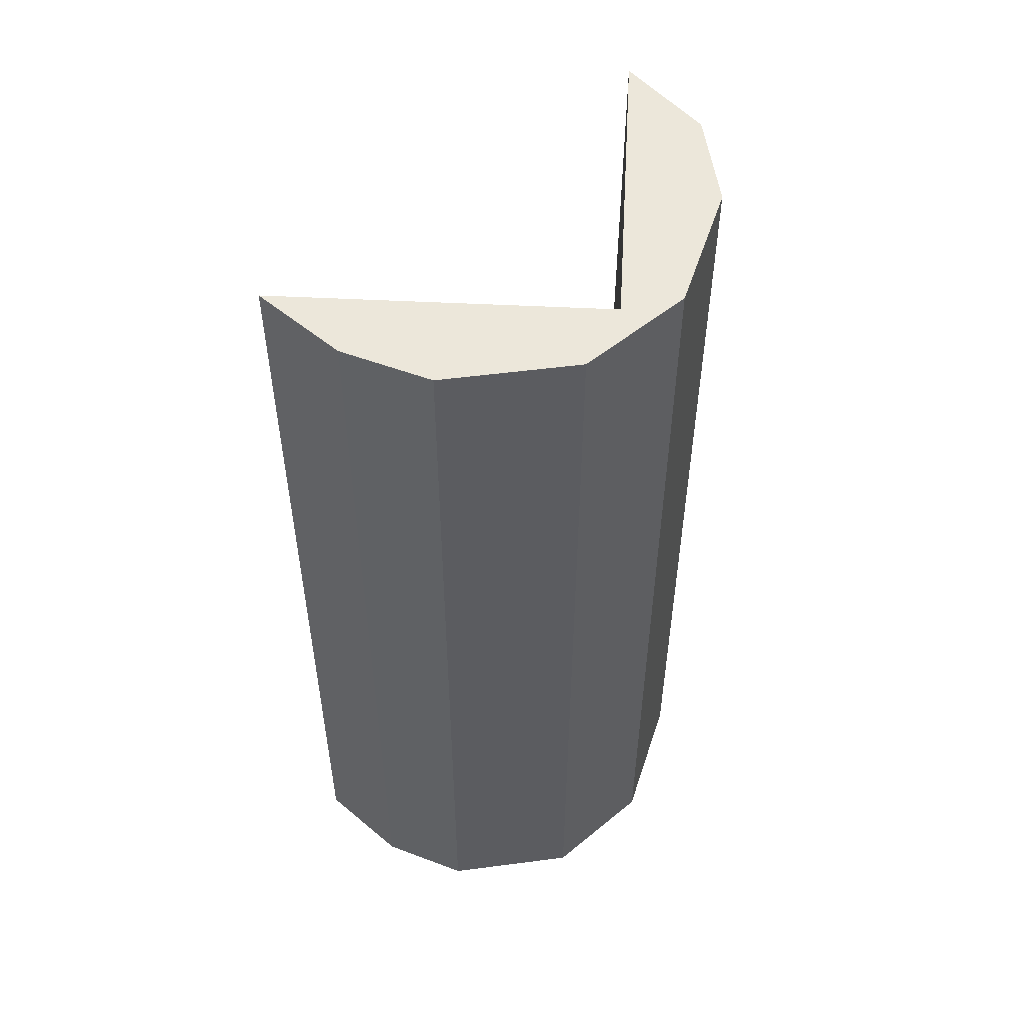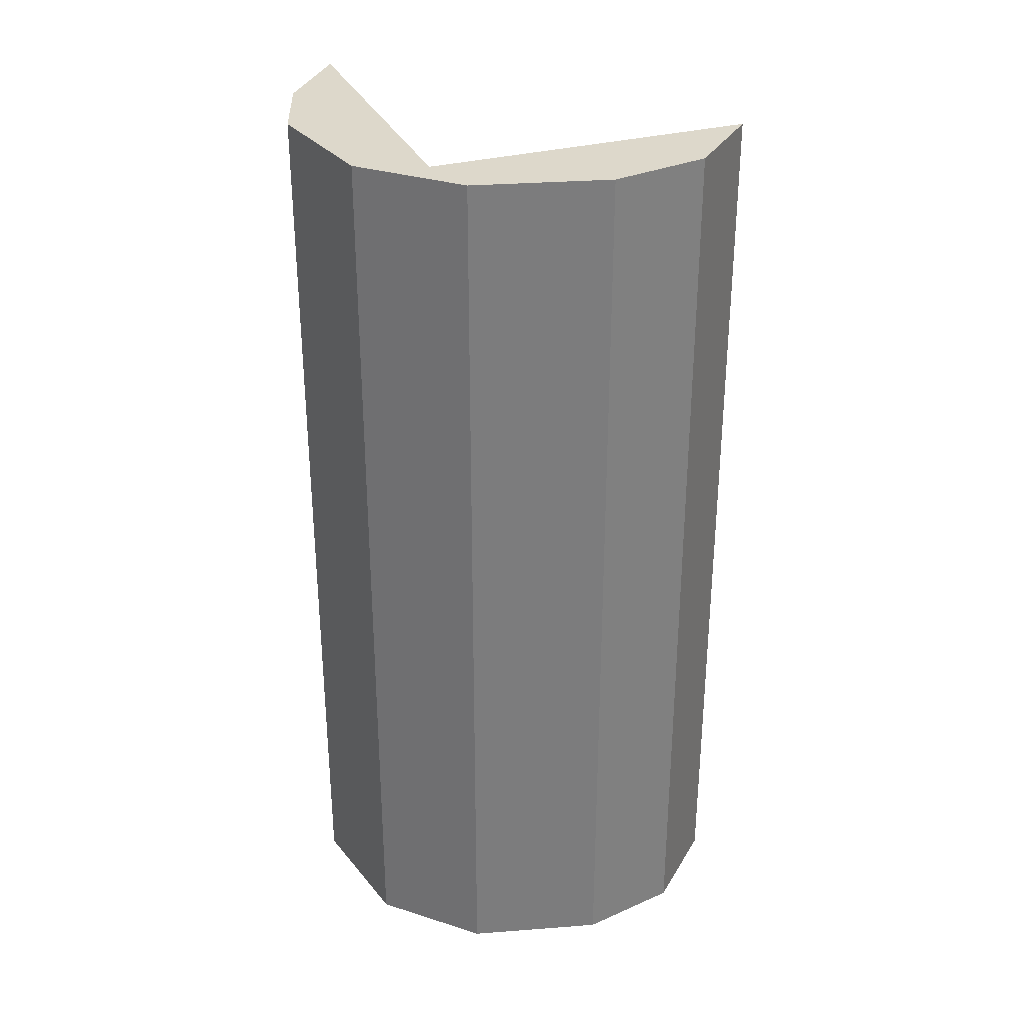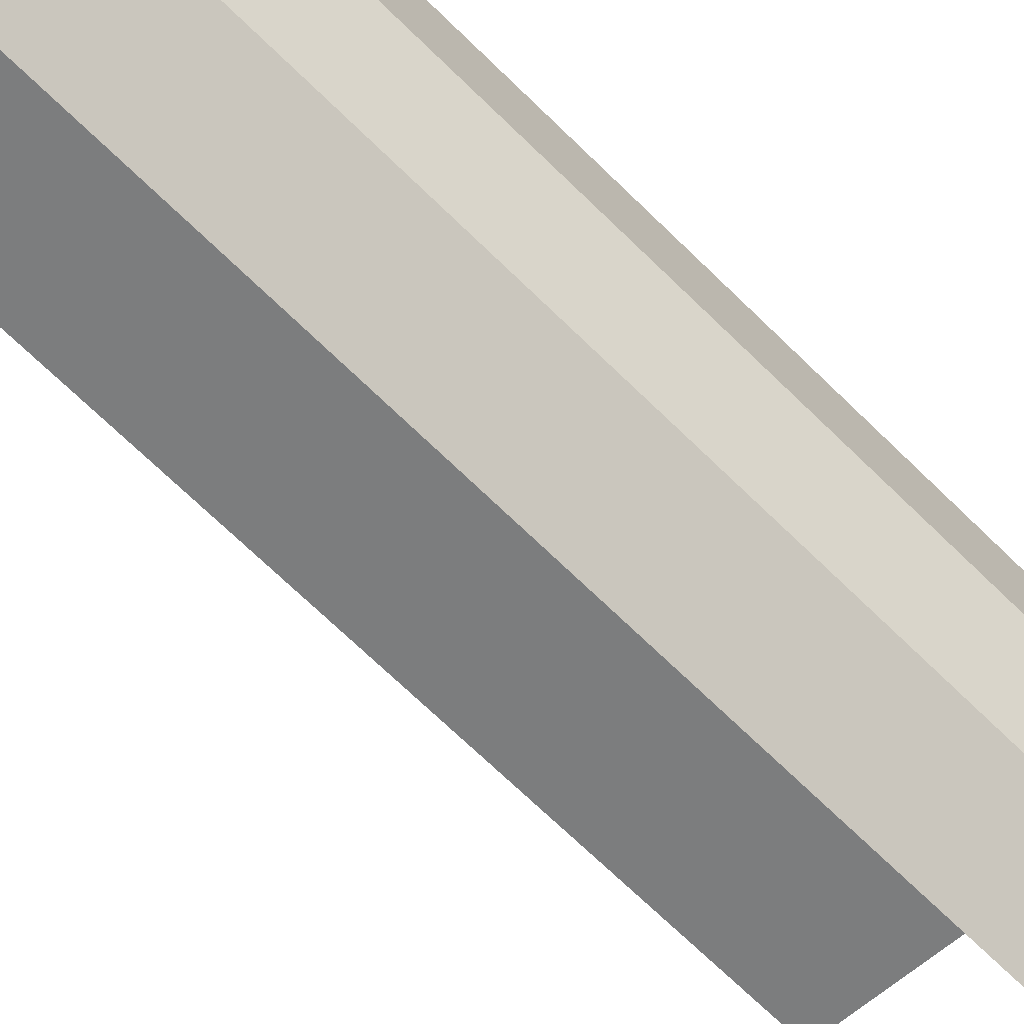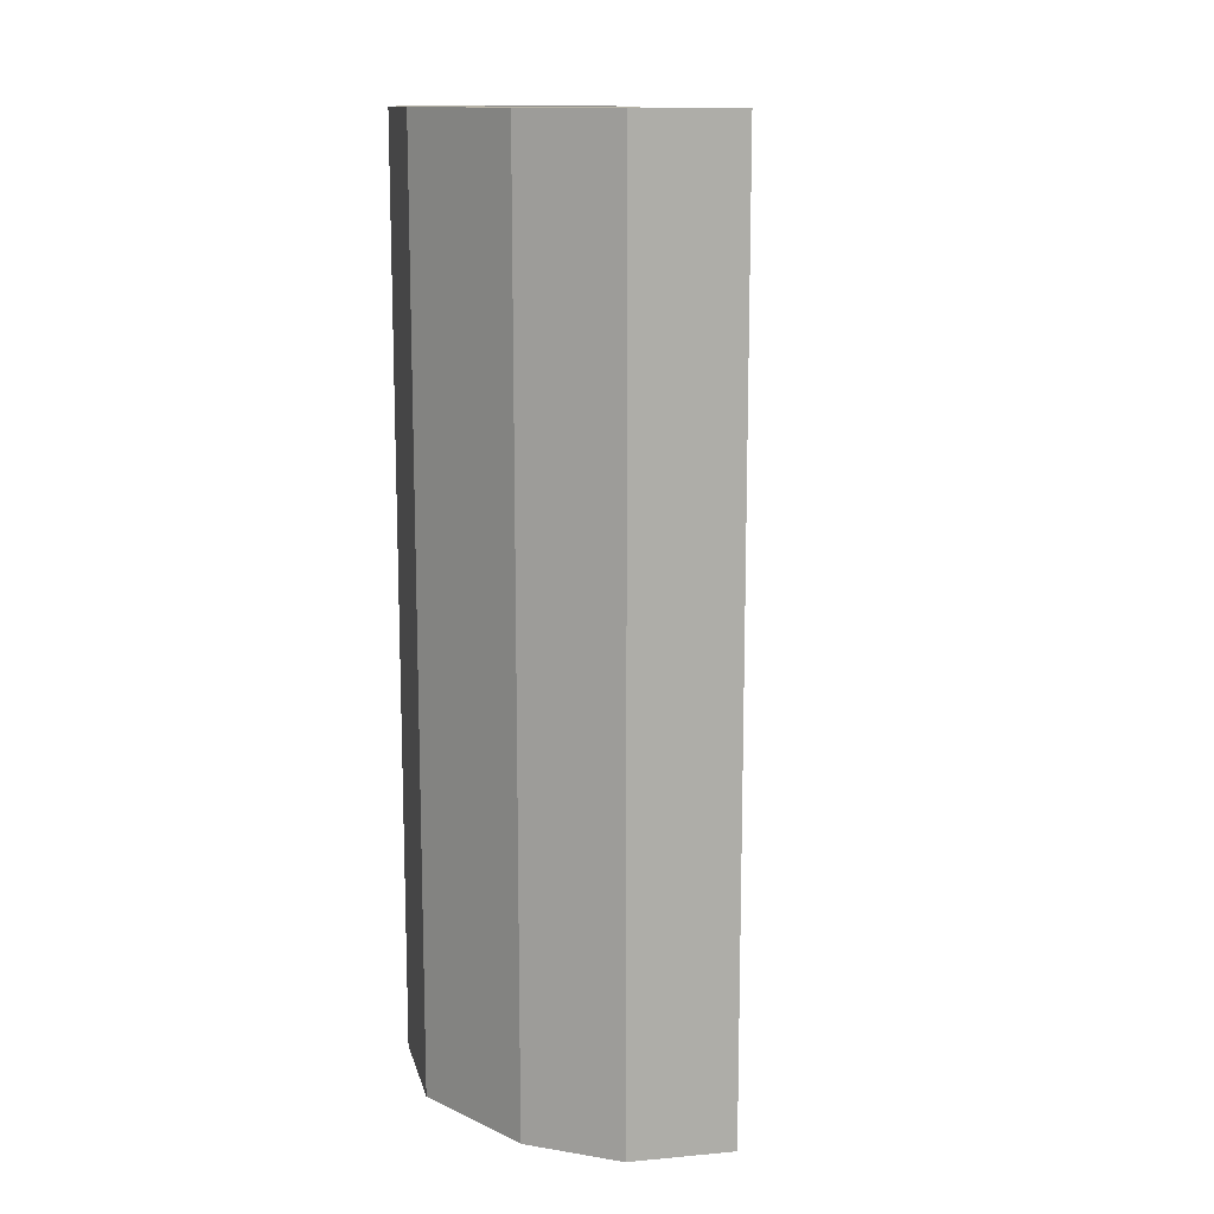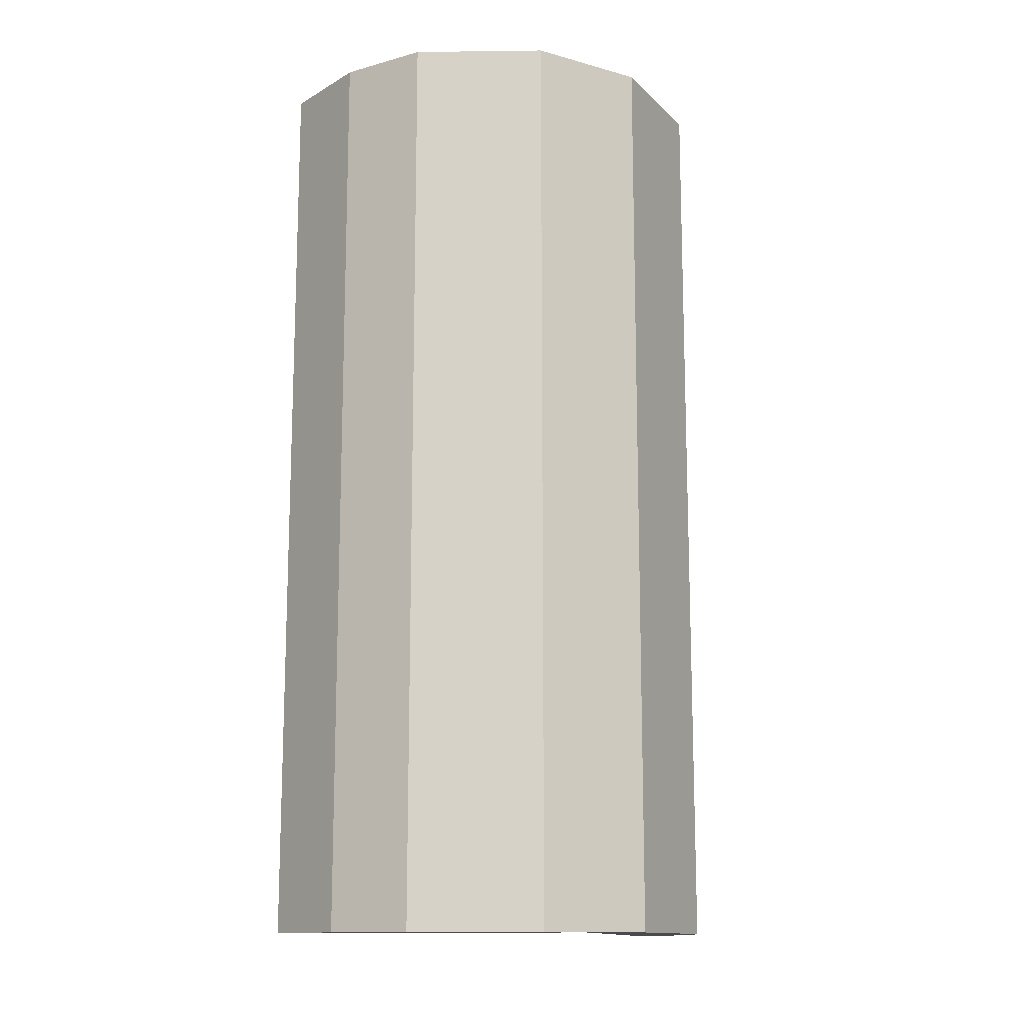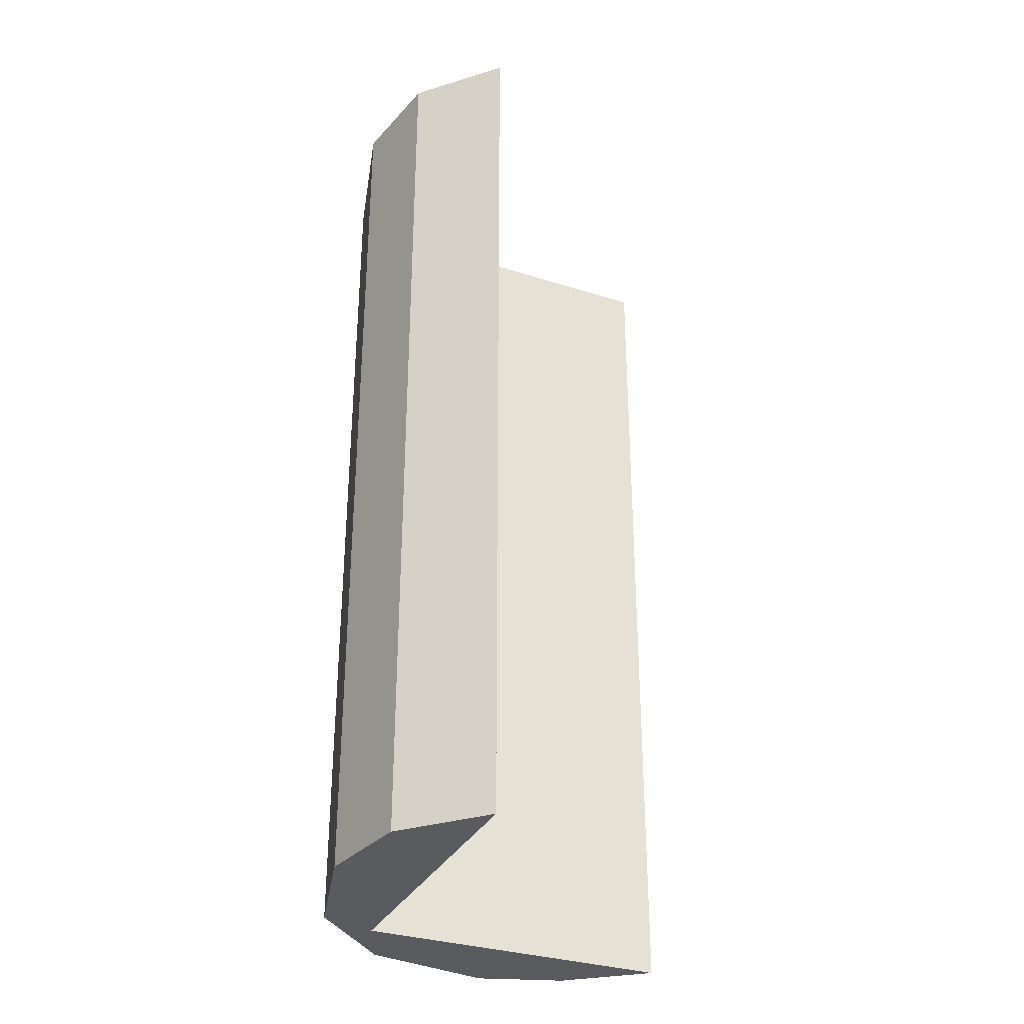
<metadata>
{"format":"obj","ext":"obj","renderer":"f3d","projection":"perspective","resolution":1024,"background":"white","views":[{"elev":52.6,"azim":17.3,"up":"+Y"},{"elev":31.5,"azim":83.0,"up":"+Y"},{"elev":-71.0,"azim":45.9,"up":"+Z"},{"elev":13.0,"azim":135.5,"up":"+Y"},{"elev":-13.4,"azim":26.9,"up":"+Y"},{"elev":-32.5,"azim":170.3,"up":"+Y"}]}
</metadata>
<code>
v  1.732 6.827 -2.914
v  2.694 6.827 -1.816
v  2.377 6.827 -2.499
v  2.306 6.827 -0.586
v  2.68 6.827 -0.81
v  2.222 6.827 -0.057
v  0 6.827 4.18e-16
v  1.336 6.827 0.362
v  0.67 6.827 0.306
v  0.67 -1.874e-17 0.306
v  1.336 -2.217e-17 0.362
v  2.222 3.49e-18 -0.057
v  2.68 4.96e-17 -0.81
v  2.694 1.112e-16 -1.816
v  2.377 1.53e-16 -2.499
v  1.732 1.784e-16 -2.914
v  2.306 3.588e-17 -0.586
v  0 0 0
g defaultobject
f 1 2 3
f 2 1 4
f 2 4 5
f 5 4 6
f 6 4 7
f 6 7 8
f 8 7 9
f 10 8 9
f 8 10 11
f 11 6 8
f 6 11 12
f 12 5 6
f 5 12 13
f 13 2 5
f 2 13 14
f 14 3 2
f 3 14 15
f 15 1 3
f 1 15 16
f 16 4 1
f 4 16 17
f 17 7 4
f 7 17 18
f 18 9 7
f 9 18 10
f 16 15 17
f 14 17 15
f 13 17 14
f 12 17 13
f 18 17 12
f 11 18 12
f 10 18 11

</code>
